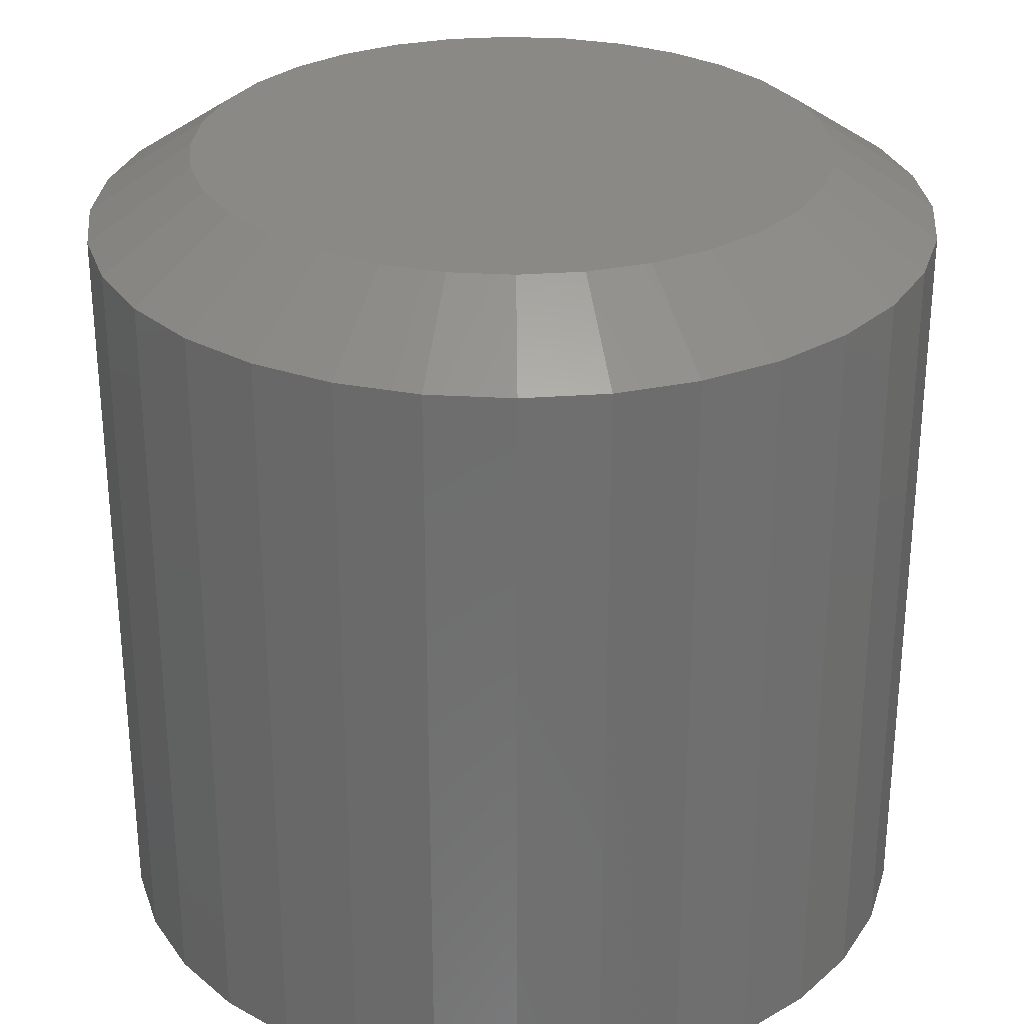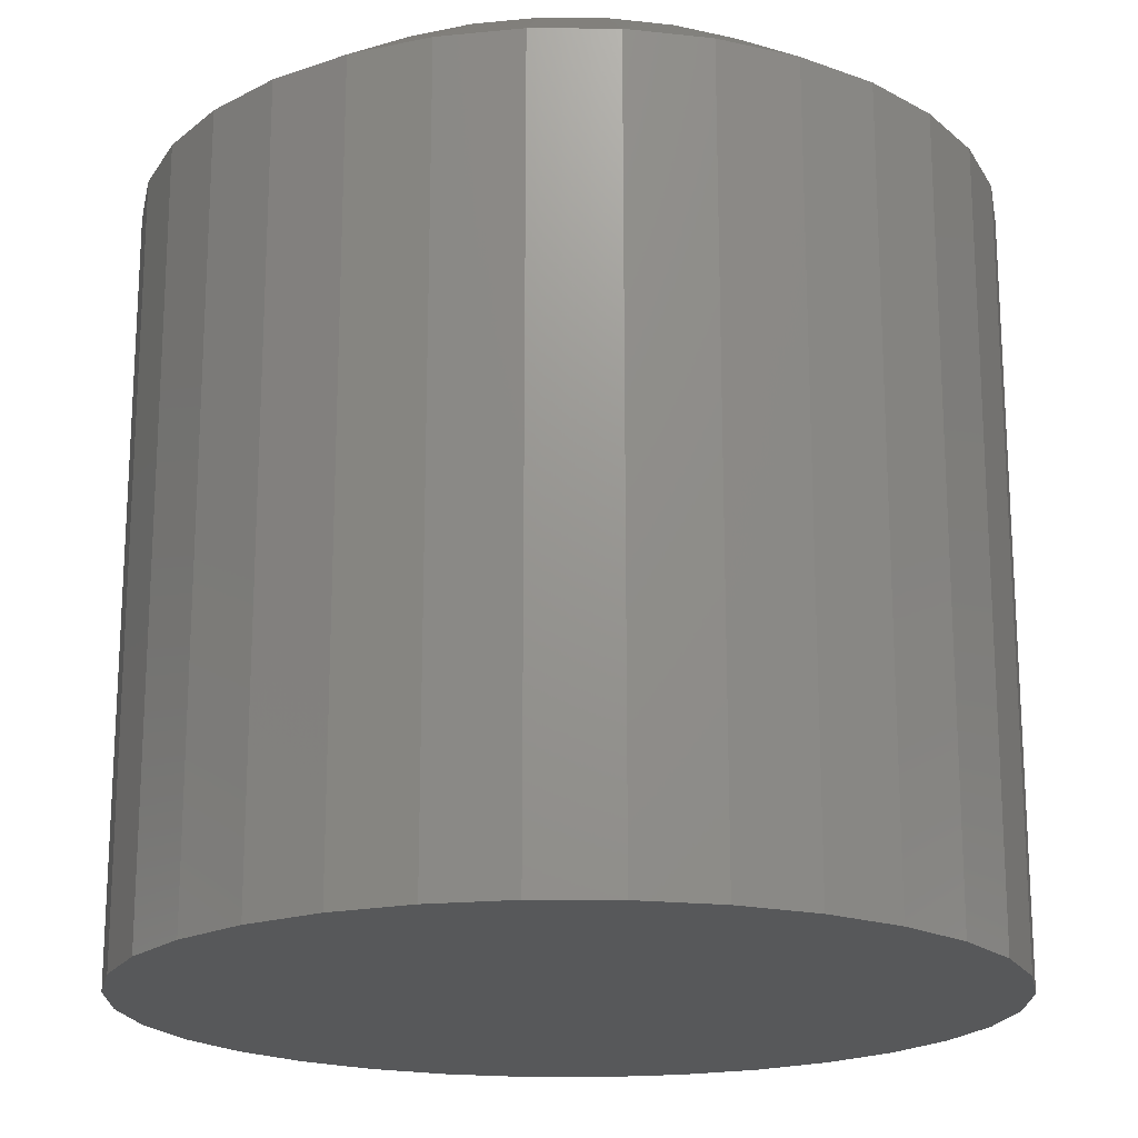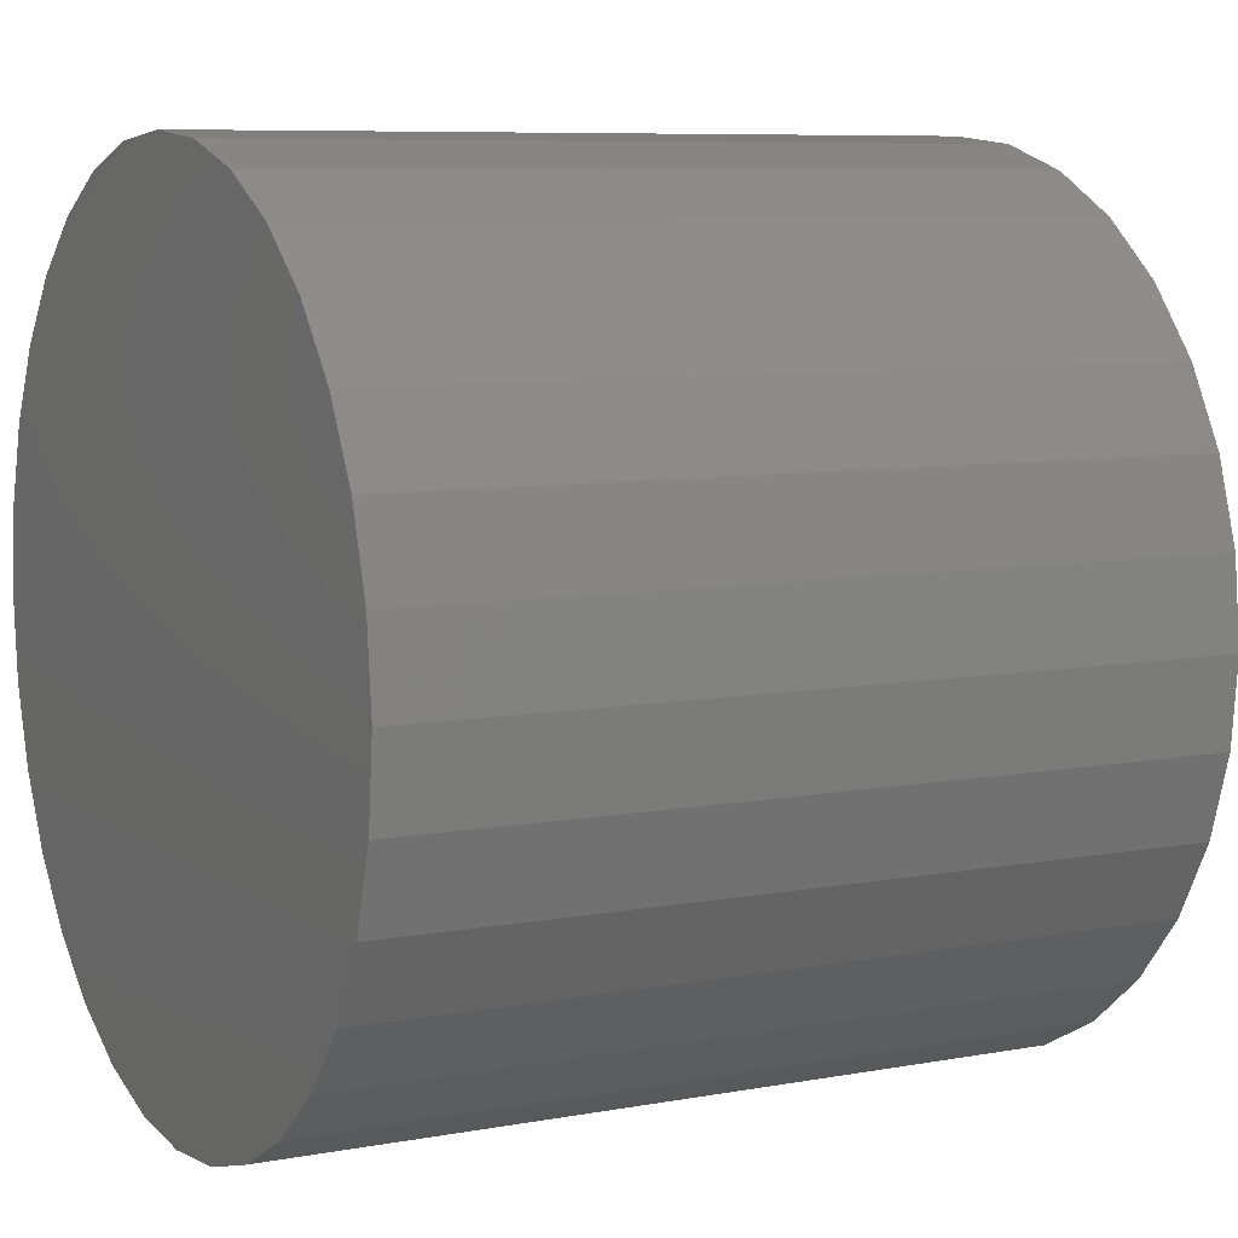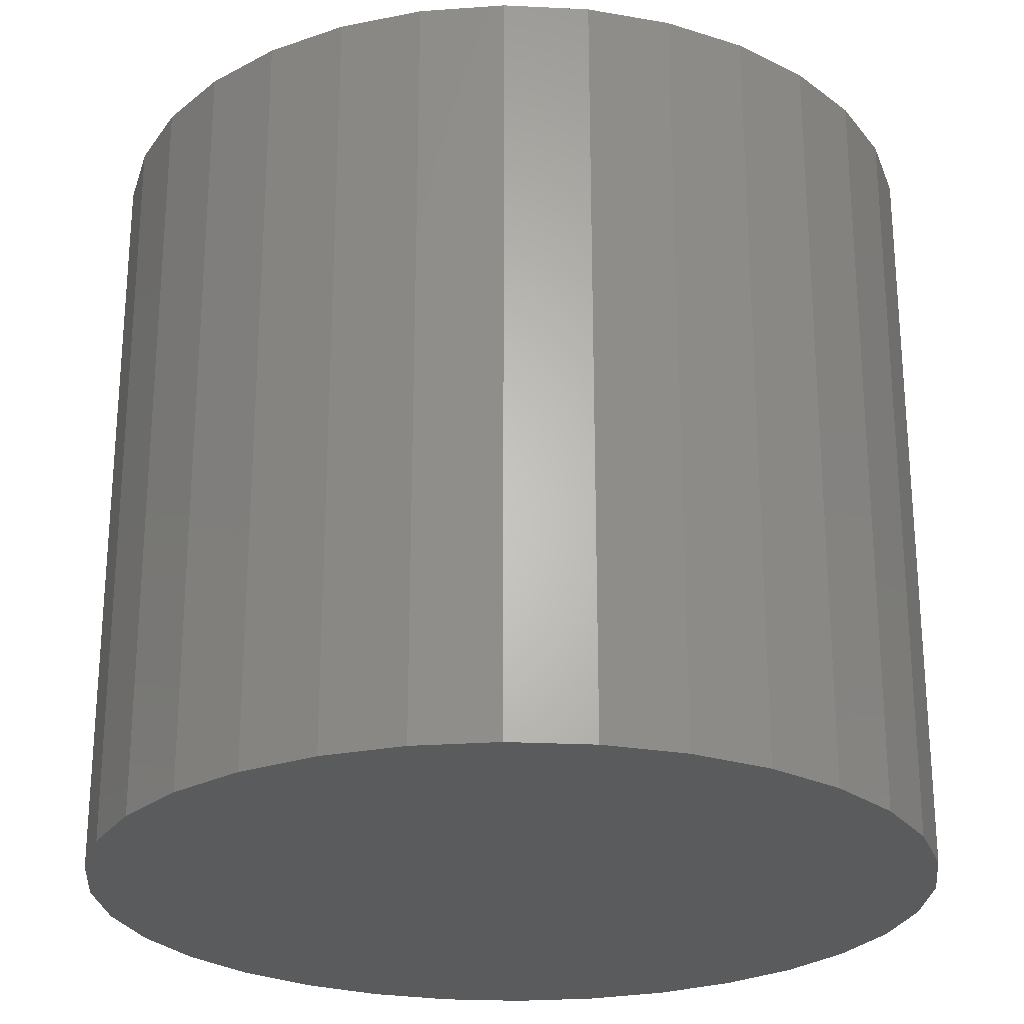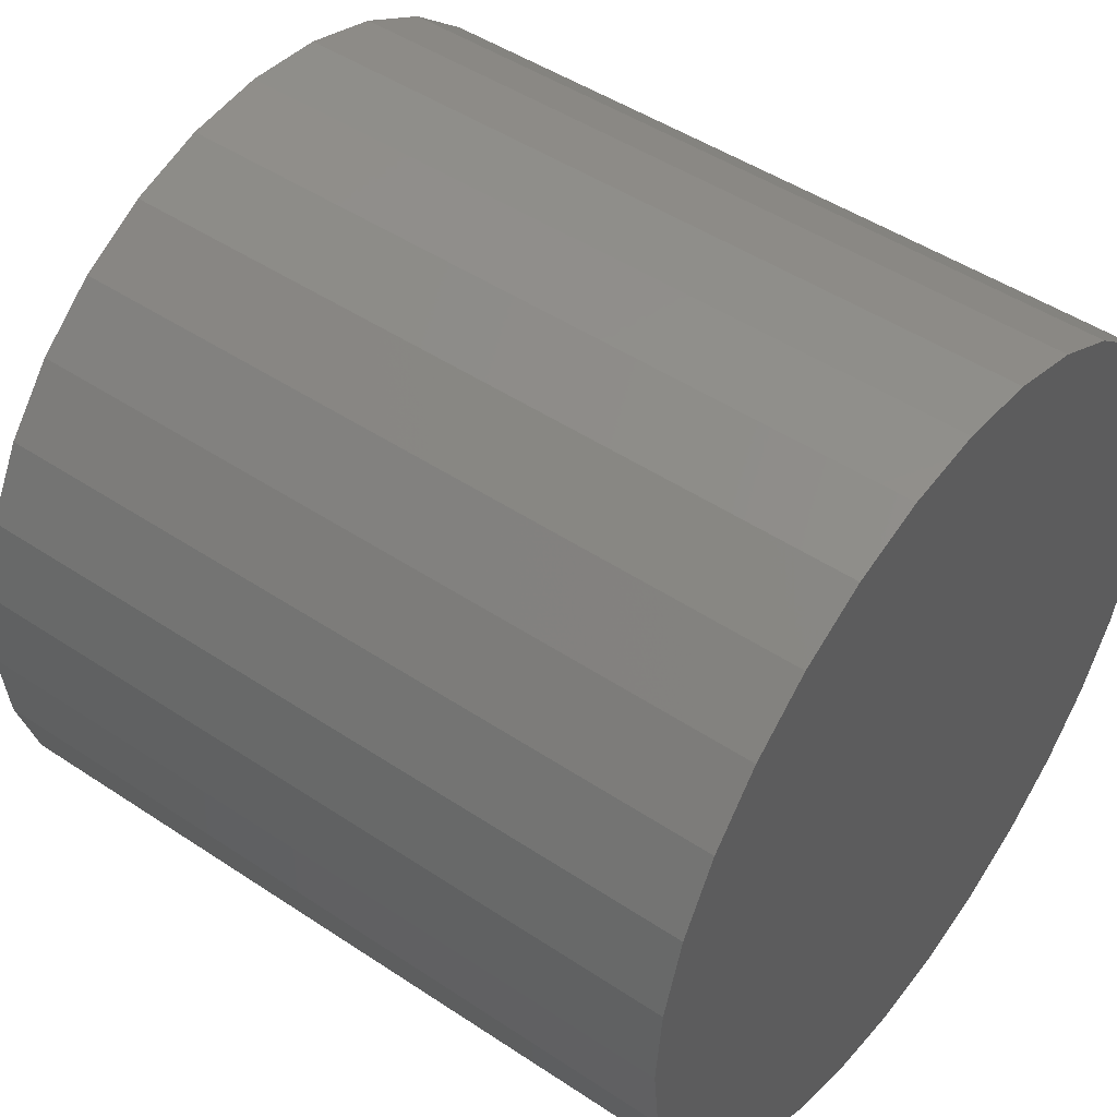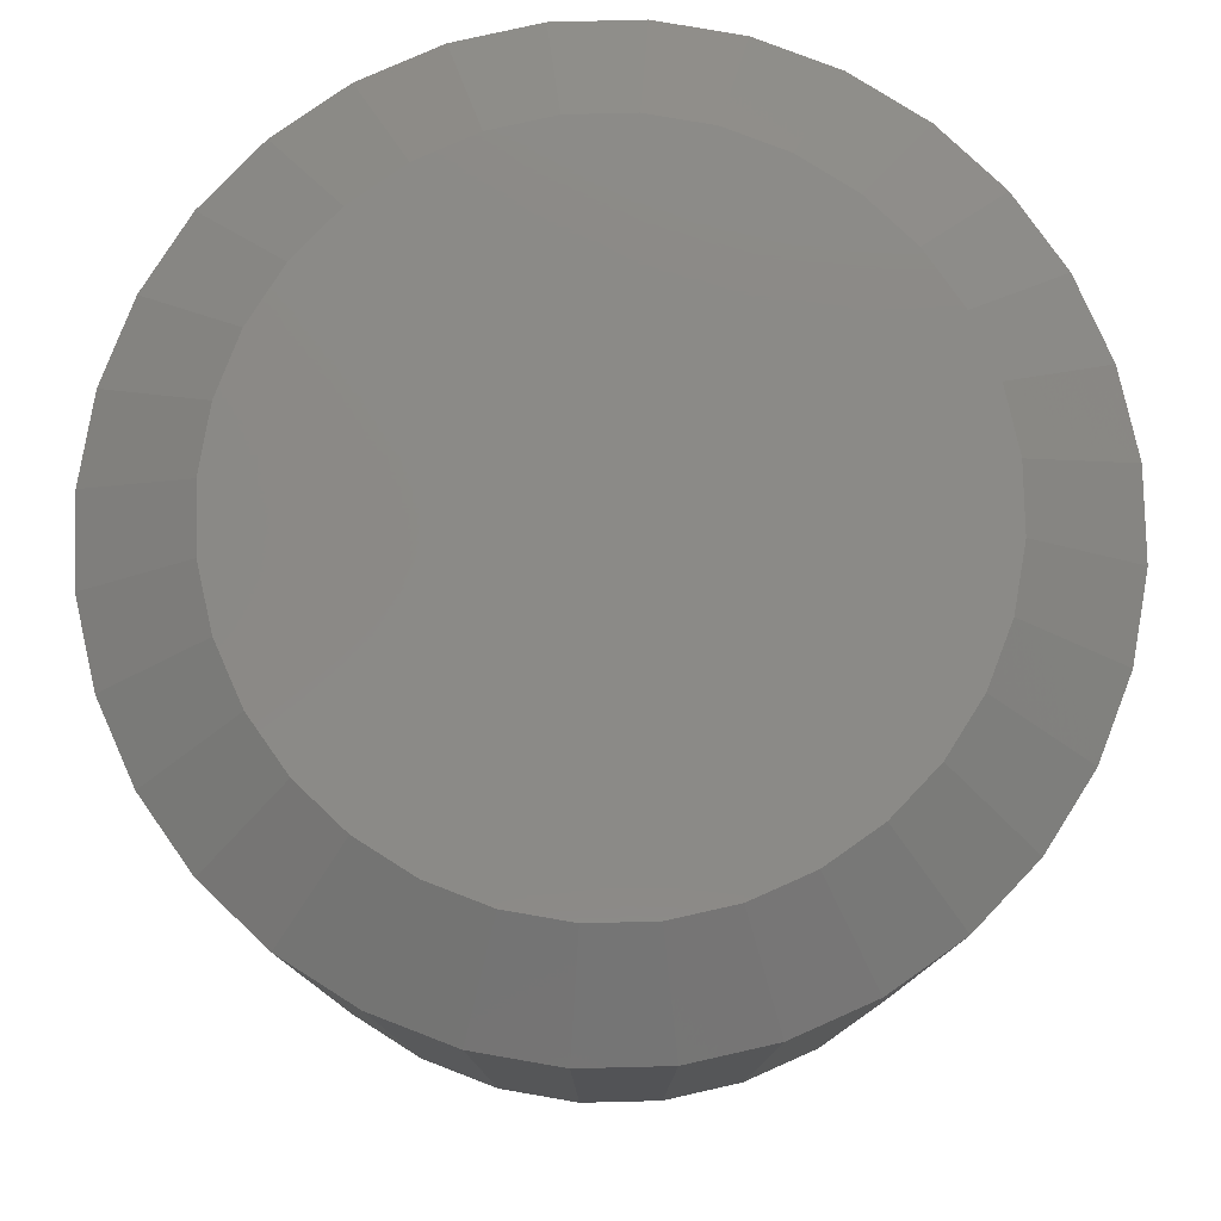
<metadata>
{"format":"stl","ext":"stl","renderer":"f3d","projection":"perspective","resolution":1024,"background":"white","views":[{"elev":29.2,"azim":-34.4,"up":"+Z"},{"elev":-19.1,"azim":-152.5,"up":"+Z"},{"elev":7.7,"azim":-117.7,"up":"+Y"},{"elev":-25.4,"azim":124.8,"up":"+Z"},{"elev":47.7,"azim":126.9,"up":"+Y"},{"elev":79.2,"azim":-153.3,"up":"+Z"}]}
</metadata>
<code>
# stl→obj: 96 verts, 188 faces
v -0.05169 0.2797 0.75
v 0.05959 0.2797 0.75
v 0.003947 0.2852 0.75
v 0.1131 0.2635 0.75
v -0.1052 0.2635 0.75
v 0.1624 0.2371 0.75
v -0.1545 0.2371 0.75
v 0.2056 0.2017 0.75
v -0.1977 0.2017 0.75
v 0.2411 0.1584 0.75
v -0.2332 0.1584 0.75
v 0.2674 0.1091 0.75
v -0.2595 0.1091 0.75
v 0.2837 0.05564 0.75
v -0.2758 0.05564 0.75
v 0.2891 -4.684e-17 0.75
v -0.2812 7.261e-08 0.75
v 0.2837 -0.05564 0.75
v -0.2758 -0.05564 0.75
v 0.2674 -0.1091 0.75
v -0.2595 -0.1091 0.75
v 0.2411 -0.1584 0.75
v -0.2332 -0.1584 0.75
v 0.2056 -0.2017 0.75
v -0.1977 -0.2017 0.75
v 0.1624 -0.2371 0.75
v -0.1545 -0.2371 0.75
v 0.1131 -0.2635 0.75
v -0.1052 -0.2635 0.75
v 0.05959 -0.2797 0.75
v -0.05169 -0.2797 0.75
v 0.003948 -0.2852 0.75
v 0.3829 0 0
v 0.3829 -9.281e-17 0.6875
v 0.3756 -0.07393 0
v 0.3756 -0.07393 0.6875
v 0.354 -0.145 0
v 0.354 -0.145 0.6875
v 0.319 -0.2105 0
v 0.319 -0.2105 0.6875
v 0.2719 -0.268 0
v 0.2719 -0.268 0.6875
v 0.2145 -0.3151 0
v 0.2145 -0.3151 0.6875
v 0.149 -0.3501 0
v 0.149 -0.3501 0.6875
v 0.07788 -0.3717 0
v 0.07788 -0.3717 0.6875
v 0.003947 -0.3789 0
v 0.003947 -0.3789 0.6875
v -0.06998 -0.3717 0
v -0.06998 -0.3717 0.6875
v -0.1411 -0.3501 0
v -0.1411 -0.3501 0.6875
v -0.2066 -0.3151 0
v -0.2066 -0.3151 0.6875
v -0.264 -0.268 0
v -0.264 -0.268 0.6875
v -0.3111 -0.2105 0
v -0.3111 -0.2105 0.6875
v -0.3462 -0.145 0
v -0.3462 -0.145 0.6875
v -0.3677 -0.07393 0
v -0.3677 -0.07393 0.6875
v -0.375 4.641e-17 0
v -0.375 4.641e-17 0.6875
v -0.3677 0.07393 0
v -0.3677 0.07393 0.6875
v -0.3462 0.145 0
v -0.3462 0.145 0.6875
v -0.3111 0.2105 0
v -0.3111 0.2105 0.6875
v -0.264 0.268 0
v -0.264 0.268 0.6875
v -0.2066 0.3151 0
v -0.2066 0.3151 0.6875
v -0.1411 0.3501 0
v -0.1411 0.3501 0.6875
v -0.06998 0.3717 0
v -0.06998 0.3717 0.6875
v 0.003947 0.3789 0
v 0.003947 0.3789 0.6875
v 0.07788 0.3717 0
v 0.07788 0.3717 0.6875
v 0.149 0.3501 0
v 0.149 0.3501 0.6875
v 0.2145 0.3151 0
v 0.2145 0.3151 0.6875
v 0.2719 0.268 0
v 0.2719 0.268 0.6875
v 0.319 0.2105 0
v 0.319 0.2105 0.6875
v 0.354 0.145 0
v 0.354 0.145 0.6875
v 0.3756 0.07393 0
v 0.3756 0.07393 0.6875
f 1 2 3
f 2 1 4
f 4 1 5
f 4 5 6
f 6 5 7
f 6 7 8
f 8 7 9
f 8 9 10
f 10 9 11
f 10 11 12
f 12 11 13
f 12 13 14
f 14 13 15
f 14 15 16
f 16 15 17
f 16 17 18
f 18 17 19
f 18 19 20
f 20 19 21
f 20 21 22
f 22 21 23
f 22 23 24
f 24 23 25
f 24 25 26
f 26 25 27
f 26 27 28
f 28 27 29
f 28 29 30
f 30 29 31
f 30 31 32
f 33 34 35
f 35 34 36
f 35 36 37
f 37 36 38
f 37 38 39
f 39 38 40
f 39 40 41
f 41 40 42
f 41 42 43
f 43 42 44
f 43 44 45
f 45 44 46
f 45 46 47
f 47 46 48
f 47 48 49
f 49 48 50
f 49 50 51
f 51 50 52
f 51 52 53
f 53 52 54
f 53 54 55
f 55 54 56
f 55 56 57
f 57 56 58
f 57 58 59
f 59 58 60
f 59 60 61
f 61 60 62
f 61 62 63
f 63 62 64
f 63 64 65
f 65 64 66
f 65 66 67
f 67 66 68
f 67 68 69
f 69 68 70
f 69 70 71
f 71 70 72
f 71 72 73
f 73 72 74
f 73 74 75
f 75 74 76
f 75 76 77
f 77 76 78
f 77 78 79
f 79 78 80
f 79 80 81
f 81 80 82
f 81 82 83
f 83 82 84
f 83 84 85
f 85 84 86
f 85 86 87
f 87 86 88
f 87 88 89
f 89 88 90
f 89 90 91
f 91 90 92
f 91 92 93
f 93 92 94
f 93 94 95
f 95 94 96
f 95 96 33
f 33 96 34
f 8 88 6
f 80 78 1
f 1 78 5
f 70 11 72
f 11 70 13
f 13 70 68
f 13 68 15
f 15 68 66
f 15 66 17
f 12 92 10
f 92 12 94
f 94 12 14
f 94 14 96
f 96 14 16
f 96 16 34
f 88 8 90
f 90 8 10
f 90 10 92
f 84 4 86
f 86 4 6
f 86 6 88
f 4 84 2
f 2 84 82
f 2 82 3
f 3 82 80
f 3 80 1
f 74 7 76
f 76 7 5
f 76 5 78
f 7 74 9
f 9 74 72
f 9 72 11
f 25 56 27
f 48 46 30
f 30 46 28
f 38 22 40
f 22 38 20
f 20 38 36
f 20 36 18
f 18 36 34
f 18 34 16
f 21 60 23
f 60 21 62
f 62 21 19
f 62 19 64
f 64 19 17
f 64 17 66
f 56 25 58
f 58 25 23
f 58 23 60
f 52 29 54
f 54 29 27
f 54 27 56
f 29 52 31
f 31 52 50
f 31 50 32
f 32 50 48
f 32 48 30
f 42 26 44
f 44 26 28
f 44 28 46
f 26 42 24
f 24 42 40
f 24 40 22
f 81 83 79
f 49 51 47
f 47 51 53
f 47 53 45
f 45 53 55
f 45 55 43
f 43 55 57
f 43 57 41
f 41 57 59
f 41 59 39
f 39 59 61
f 39 61 37
f 37 61 63
f 37 63 35
f 35 63 65
f 35 65 33
f 33 65 67
f 33 67 95
f 95 67 69
f 95 69 93
f 93 69 71
f 93 71 91
f 91 71 73
f 91 73 89
f 89 73 75
f 89 75 87
f 87 75 77
f 87 77 85
f 85 77 79
f 85 79 83

</code>
